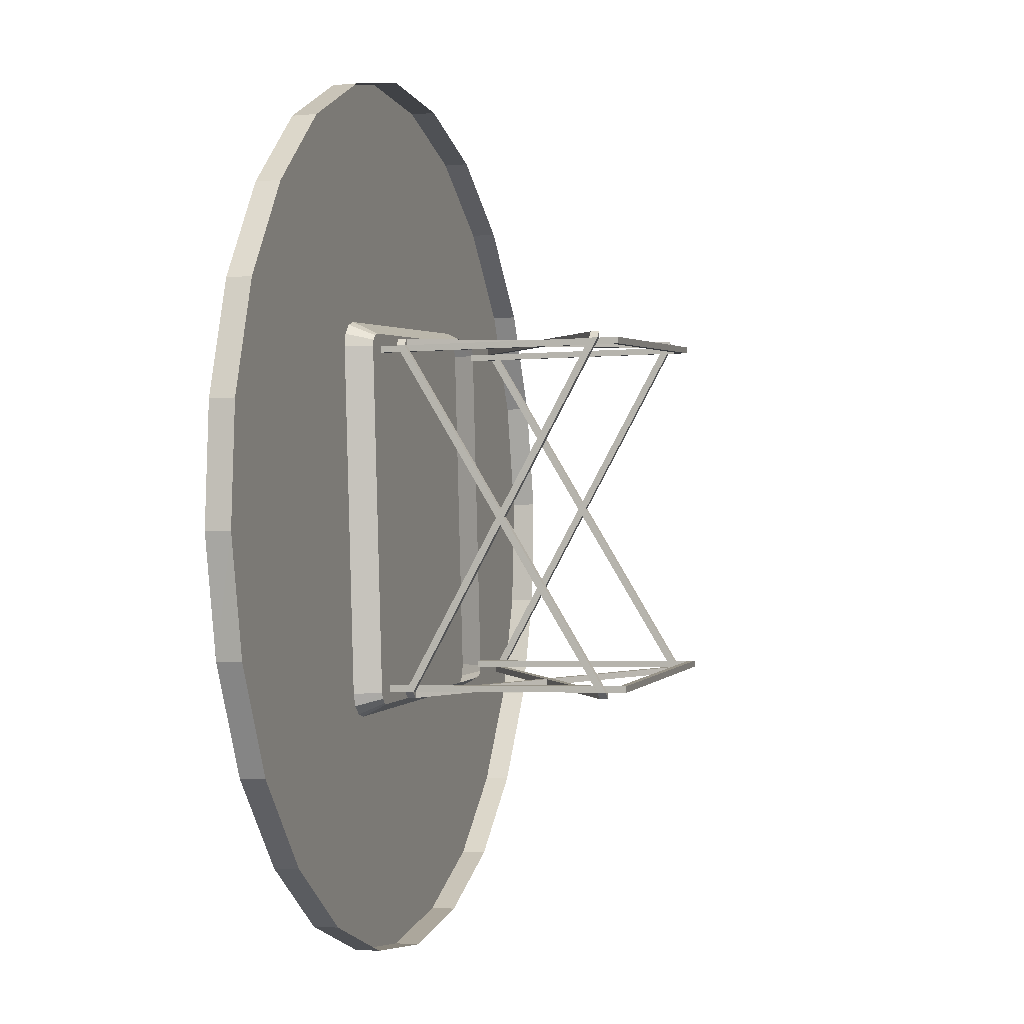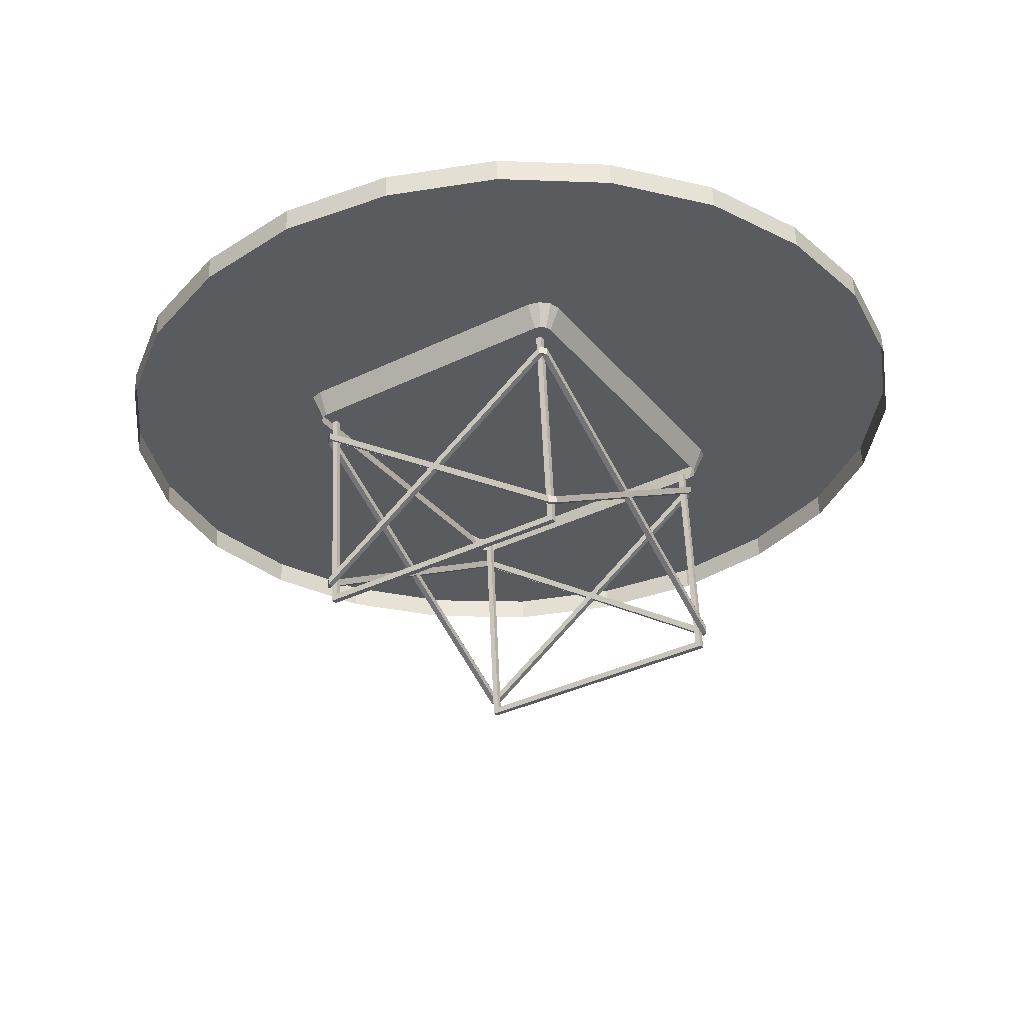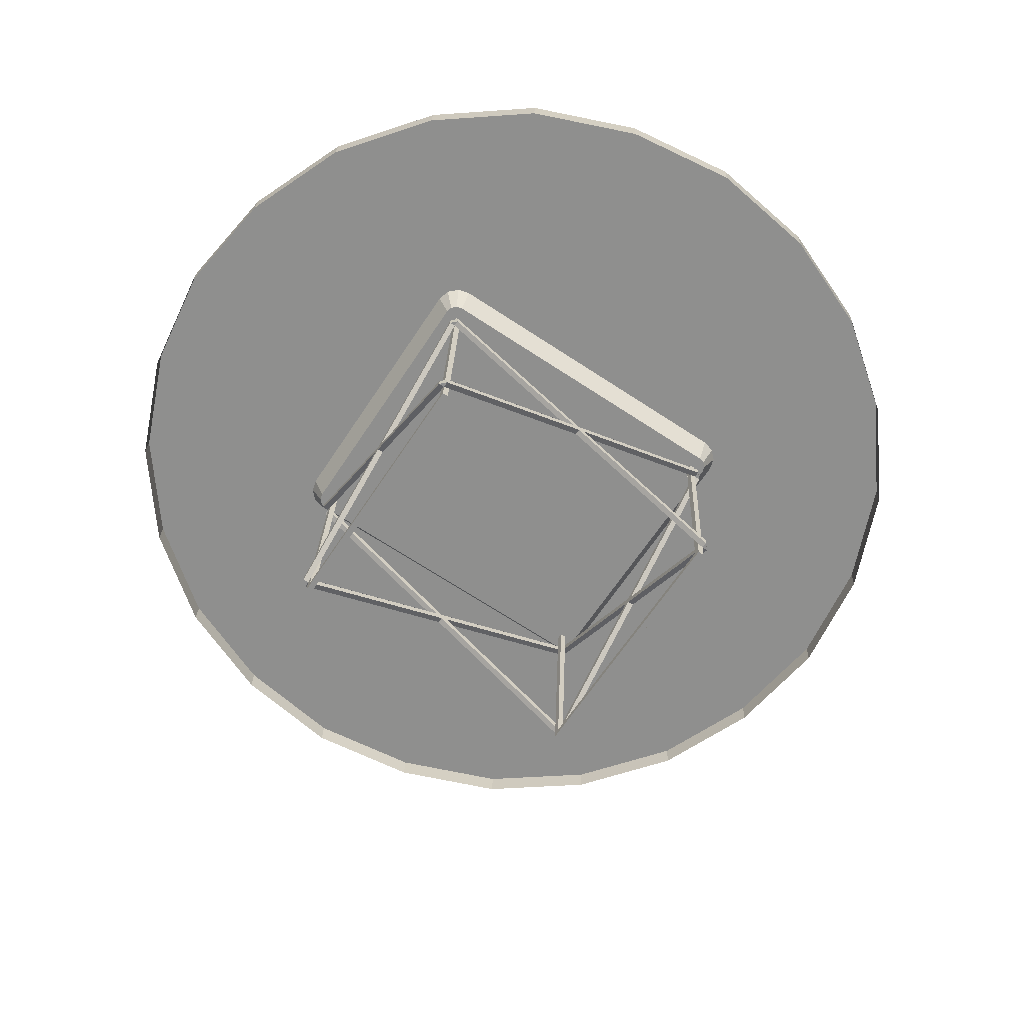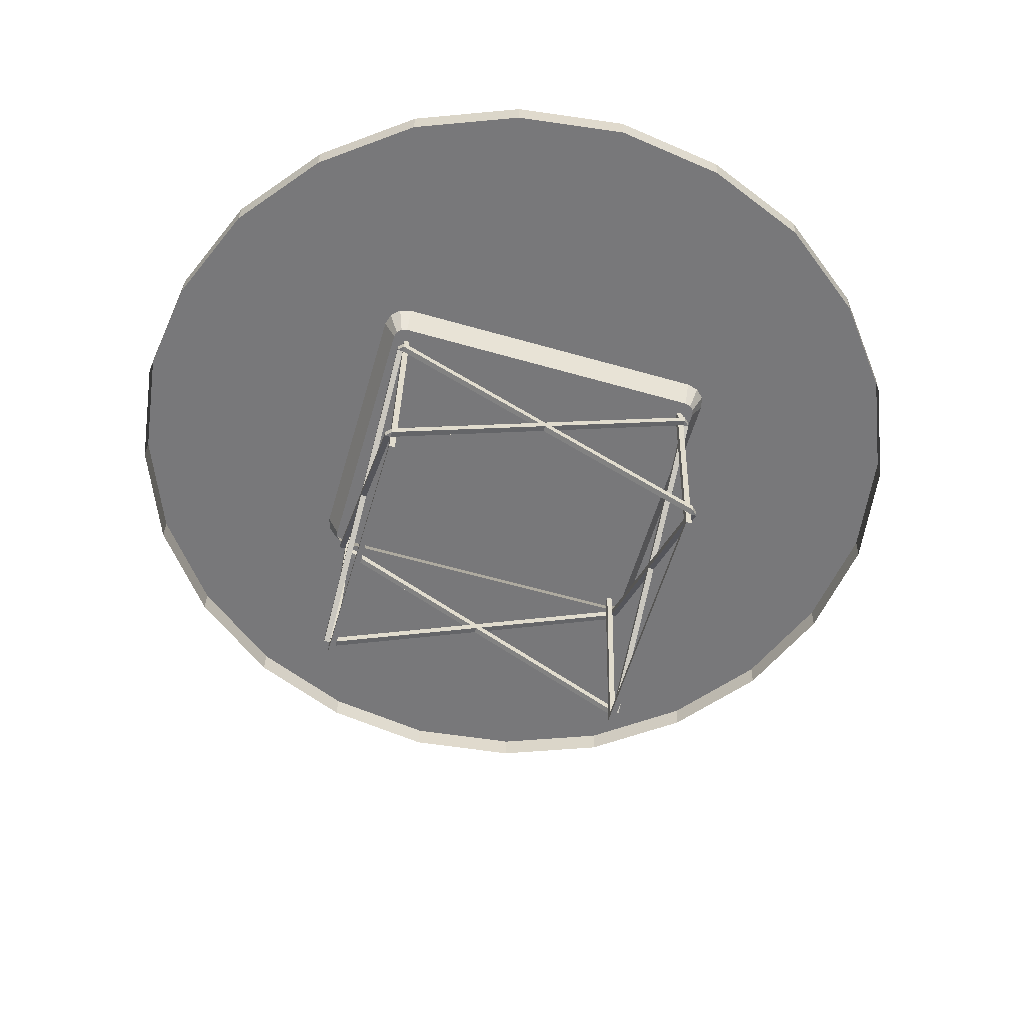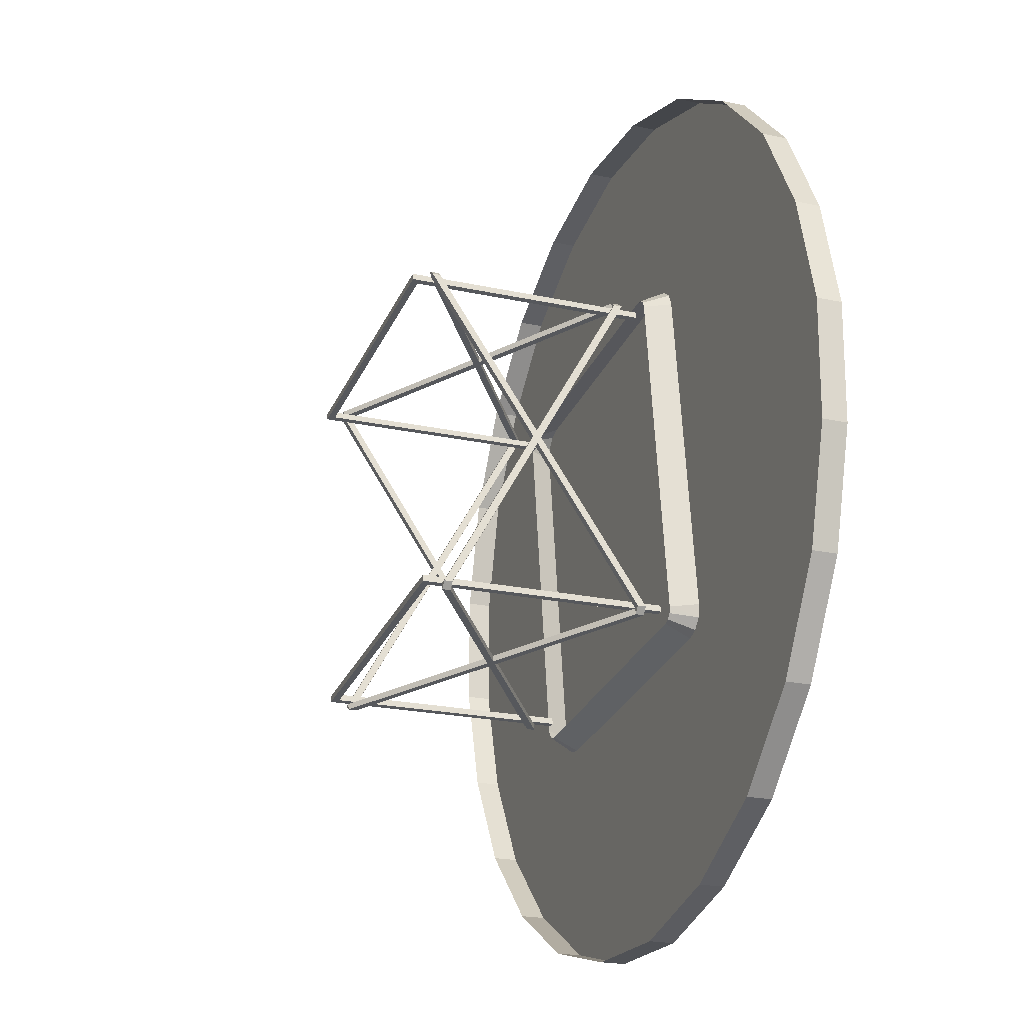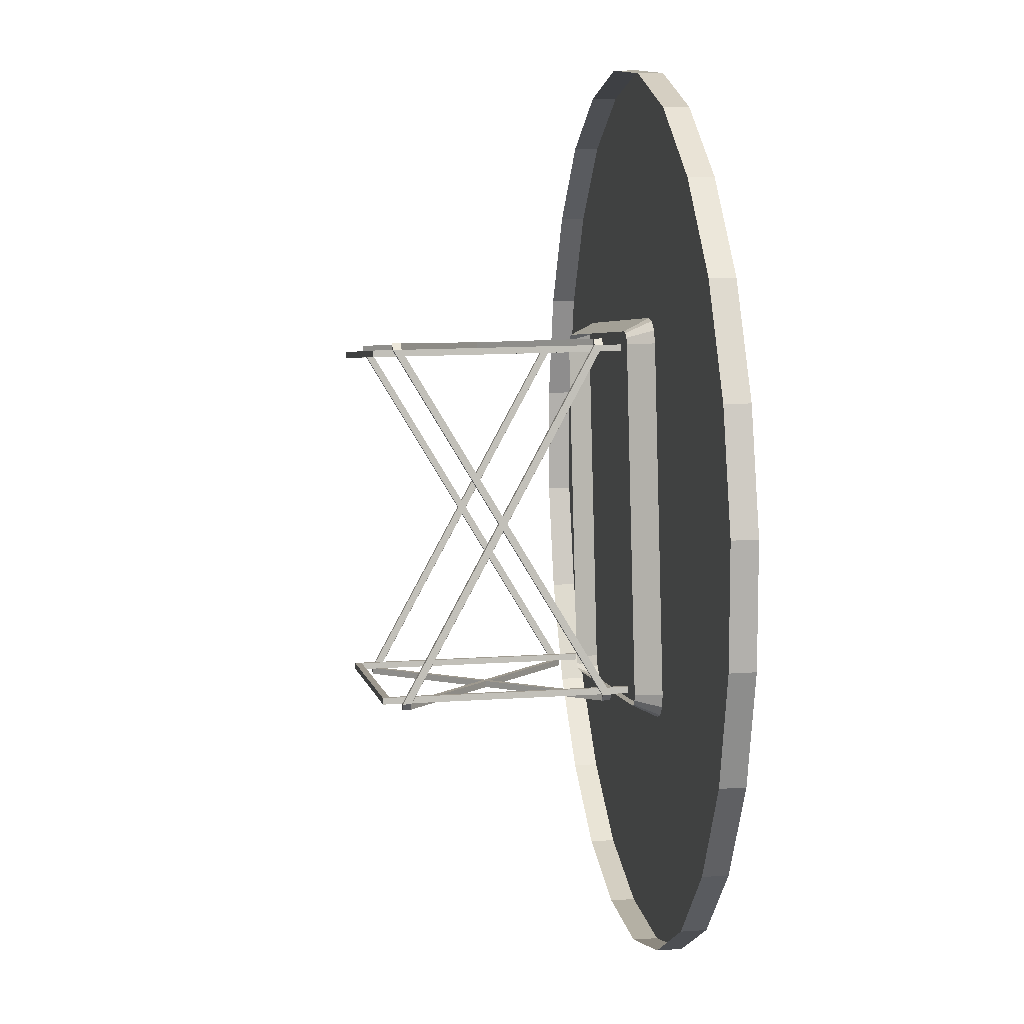
<metadata>
{"format":"obj","ext":"obj","renderer":"f3d","projection":"perspective","resolution":1024,"background":"white","views":[{"elev":-4.8,"azim":110.1,"up":"+Y"},{"elev":-32.2,"azim":-154.3,"up":"+Z"},{"elev":-67.1,"azim":50.5,"up":"+Z"},{"elev":-59.9,"azim":67.8,"up":"+Z"},{"elev":-22.7,"azim":-108.7,"up":"+Y"},{"elev":9.7,"azim":-96.6,"up":"+Y"}]}
</metadata>
<code>
o D00407
v -0.8156 0.1429 0.08058
v -0.8132 0.1433 0.136
v -0.7522 0.3951 0.07566
v -0.8076 -0.1172 0.08238
v -0.7497 0.3956 0.1311
v -0.8051 -0.1167 0.1378
v -0.629 0.6249 0.06828
v -0.7362 -0.3661 0.08128
v -0.6266 0.6254 0.1237
v -0.7337 -0.3656 0.1367
v -0.4481 0.8123 0.05867
v -0.5998 -0.59 0.07706
v -0.4457 0.8127 0.1141
v -0.5973 -0.5895 0.1325
v -0.4125 -0.771 0.07023
v -0.4101 -0.7705 0.1257
v -0.2246 0.9488 0.04759
v -0.2221 0.9492 0.103
v -0.1506 0.4509 0.04843
v -0.2319 -0.301 0.05829
v -0.1402 0.4777 0.04775
v -0.2275 -0.3292 0.05833
v -0.1255 0.4474 -0.008229
v -0.2068 -0.3044 0.001633
v -0.1178 0.4956 0.0466
v -0.2095 -0.3517 0.05771
v -0.1203 0.4608 -0.008572
v -0.2045 -0.3185 0.001651
v -0.1092 0.4698 -0.009141
v -0.1956 -0.3298 0.001348
v -0.09492 0.472 -0.009793
v -0.1822 -0.3349 0.000792
v -0.08948 0.5 0.0453
v -0.1827 -0.362 0.05661
v 0.02401 1.02 0.03593
v -0.183 -0.8944 0.06105
v 0.02648 1.021 0.09138
v -0.1806 -0.894 0.1165
v 0.2839 1.028 0.0243
v 0.06915 -0.9581 0.05035
v 0.2864 1.029 0.07975
v 0.07161 -0.9576 0.1058
v 0.536 0.9644 0.01361
v 0.3289 -0.9501 0.03872
v 0.5384 0.9649 0.06906
v 0.3314 -0.9496 0.09418
v 0.532 0.4039 -0.03713
v 0.4447 -0.403 -0.02654
v 0.5374 0.4318 0.01797
v 0.4442 -0.4302 0.02927
v 0.5454 0.3986 -0.03768
v 0.459 -0.4009 -0.02719
v 0.5543 0.3874 -0.03799
v 0.4701 -0.3919 -0.02776
v 0.5566 0.3733 -0.03797
v 0.4753 -0.3786 -0.02811
v 0.5642 0.4215 0.01686
v 0.4726 -0.4258 0.02797
v 0.5823 0.3991 0.01624
v 0.495 -0.4078 0.02683
v 0.5866 0.3708 0.01629
v 0.5053 -0.3811 0.02615
v 0.7656 0.8411 0.004412
v 0.5796 -0.8789 0.02697
v 0.7681 0.8416 0.05987
v 0.5821 -0.8784 0.08243
v 0.9528 0.66 -0.002415
v 0.8012 -0.7423 0.01598
v 0.9553 0.6604 0.05304
v 0.8037 -0.7418 0.07143
v 1.089 0.4381 -0.006649
v 0.982 -0.5549 0.006378
v 1.092 0.4386 0.04881
v 0.9844 -0.5545 0.06183
v 1.161 0.1872 -0.007737
v 1.105 -0.3251 -0.001016
v 1.163 0.1876 0.04772
v 1.108 -0.3247 0.05444
v 1.169 -0.07286 -0.005935
v 1.171 -0.0724 0.04952
v -0.1341 0.4417 -0.5107
v -0.2154 -0.31 -0.5008
v -0.1341 0.4417 -0.5106
v -0.2146 -0.3099 -0.4833
v -0.1333 0.4418 -0.493
v -0.1333 0.4418 -0.4925
v -0.2146 -0.3099 -0.4827
v -0.165 0.0677 -0.2881
v -0.163 0.08283 -0.2795
v -0.1663 0.05259 -0.2791
v -0.1643 0.06784 -0.2705
v -0.1148 0.4453 -0.07626
v -0.196 -0.3064 -0.0664
v -0.1139 0.4454 -0.05786
v -0.1952 -0.3063 -0.048
v -0.1221 0.4398 -0.5526
v -0.1236 0.4261 -0.5524
v -0.2019 -0.298 -0.5429
v -0.2034 -0.3119 -0.5427
v -0.1188 0.454 -0.5116
v -0.1203 0.4402 -0.5114
v -0.2015 -0.3115 -0.5015
v -0.203 -0.3253 -0.5014
v -0.1202 0.4402 -0.5113
v -0.2015 -0.3115 -0.5014
v -0.1202 0.4402 -0.5112
v -0.2008 -0.3114 -0.4839
v -0.1195 0.4403 -0.4936
v -0.1179 0.4542 -0.4933
v -0.1194 0.4403 -0.4931
v -0.2007 -0.3114 -0.4833
v -0.2022 -0.3251 -0.4831
v -0.1512 0.06619 -0.2887
v -0.1492 0.08133 -0.2801
v -0.1524 0.05108 -0.2797
v -0.1504 0.06634 -0.2711
v -0.09943 0.4575 -0.07705
v -0.1009 0.4438 -0.07687
v -0.1822 -0.3079 -0.06701
v -0.1837 -0.3217 -0.06682
v -0.09861 0.4577 -0.05864
v -0.1001 0.4439 -0.05846
v -0.1814 -0.3078 -0.0486
v -0.1829 -0.3215 -0.04842
v -0.09827 0.4443 -0.01742
v -0.09976 0.4304 -0.01724
v -0.1781 -0.2936 -0.00774
v -0.1796 -0.3074 -0.007558
v -0.1077 0.4385 -0.5383
v -0.1092 0.4247 -0.5381
v -0.1875 -0.2994 -0.5286
v -0.189 -0.3132 -0.5284
v -0.08454 0.4428 -0.01802
v -0.08604 0.4289 -0.01784
v -0.1643 -0.2951 -0.008339
v -0.1658 -0.3089 -0.008157
v 0.192 0.4232 -0.2982
v 0.1905 0.4094 -0.298
v 0.1092 -0.3423 -0.2881
v 0.1078 -0.3561 -0.2879
v 0.2044 0.4218 -0.3076
v 0.2029 0.4079 -0.3074
v 0.1216 -0.3438 -0.2975
v 0.1201 -0.3575 -0.2973
v 0.2052 0.4219 -0.2899
v 0.2037 0.4081 -0.2897
v 0.1224 -0.3437 -0.2798
v 0.1209 -0.3574 -0.2797
v 0.2174 0.4205 -0.2993
v 0.2159 0.4066 -0.2991
v 0.1346 -0.3451 -0.2892
v 0.1332 -0.3588 -0.2891
v 0.4918 0.3733 -0.5644
v 0.4903 0.3596 -0.5642
v 0.412 -0.3646 -0.5547
v 0.4105 -0.3784 -0.5546
v 0.5149 0.3776 -0.04416
v 0.5134 0.3638 -0.04398
v 0.4351 -0.3602 -0.03448
v 0.4336 -0.3741 -0.03429
v 0.5048 0.3717 -0.5799
v 0.5034 0.358 -0.5797
v 0.425 -0.3662 -0.5702
v 0.4236 -0.38 -0.5701
v 0.5082 0.3859 -0.5389
v 0.5067 0.372 -0.5387
v 0.4254 -0.3797 -0.5289
v 0.4239 -0.3934 -0.5287
v 0.5067 0.372 -0.5386
v 0.4254 -0.3797 -0.5288
v 0.5067 0.372 -0.5385
v 0.509 0.386 -0.5213
v 0.5075 0.3722 -0.5211
v 0.4262 -0.3795 -0.5112
v 0.4247 -0.3933 -0.511
v 0.5075 0.3722 -0.5209
v 0.509 0.386 -0.5206
v 0.5075 0.3722 -0.5205
v 0.4262 -0.3795 -0.5106
v 0.4247 -0.3933 -0.5104
v 0.4757 -0.001962 -0.316
v 0.4777 0.01317 -0.3075
v 0.4745 -0.01707 -0.3071
v 0.4765 -0.001816 -0.2984
v 0.5275 0.3894 -0.1044
v 0.526 0.3756 -0.1042
v 0.4447 -0.3761 -0.09434
v 0.4432 -0.3898 -0.09416
v 0.5275 0.3894 -0.1037
v 0.526 0.3756 -0.1035
v 0.4448 -0.3761 -0.09362
v 0.4433 -0.3898 -0.09344
v 0.5283 0.3895 -0.08598
v 0.5268 0.3758 -0.0858
v 0.4455 -0.3759 -0.07594
v 0.4441 -0.3897 -0.07576
v 0.5287 0.3761 -0.04476
v 0.5272 0.3623 -0.04457
v 0.4489 -0.3617 -0.03508
v 0.4474 -0.3756 -0.03489
v 0.5205 0.3705 -0.5392
v 0.4392 -0.3812 -0.5294
v 0.5205 0.3705 -0.5391
v 0.44 -0.3811 -0.5118
v 0.5213 0.3707 -0.5215
v 0.5213 0.3707 -0.5211
v 0.44 -0.381 -0.5112
v 0.4896 -0.003467 -0.3166
v 0.4916 0.01167 -0.3081
v 0.4883 -0.01858 -0.3077
v 0.4904 -0.003321 -0.299
v 0.5399 0.3741 -0.1048
v 0.4586 -0.3776 -0.09494
v 0.5407 0.3743 -0.0864
v 0.4594 -0.3774 -0.07654
f 19 23 20
f 24 20 23
f 61 62 55
f 56 55 62
f 21 25 27
f 25 33 29
f 31 33 47
f 51 47 57
f 49 57 47
f 53 51 59
f 57 59 51
f 53 59 55
f 61 55 59
f 22 28 26
f 26 30 34
f 50 34 48
f 50 48 58
f 54 60 52
f 58 52 60
f 54 56 60
f 62 60 56
f 62 61 60
f 58 60 61
f 58 61 50
f 22 26 61
f 25 61 33
f 49 61 57
f 59 57 61
f 78 80 74
f 70 74 80
f 70 80 66
f 38 42 80
f 6 10 80
f 6 80 2
f 13 9 80
f 69 80 73
f 77 73 80
f 38 16 36
f 16 14 15
f 12 15 14
f 14 10 12
f 4 8 6
f 9 13 7
f 11 7 13
f 17 11 18
f 18 37 17
f 43 39 45
f 45 65 43
f 63 43 65
f 65 69 63
f 71 67 73
f 73 77 71
f 75 71 77
f 77 80 75
f 79 75 80
f 80 78 79
f 76 79 78
f 78 74 76
f 70 66 68
f 44 64 46
f 46 42 44
f 40 44 42
f 21 23 19
f 23 21 27
f 27 25 29
f 29 33 31
f 47 33 49
f 24 22 20
f 22 24 28
f 26 28 30
f 34 30 32
f 48 34 32
f 58 48 52
f 50 61 34
f 61 26 34
f 61 20 22
f 20 61 19
f 61 21 19
f 21 61 25
f 33 61 49
f 66 80 46
f 80 42 46
f 80 16 38
f 16 80 14
f 80 10 14
f 2 80 5
f 80 9 5
f 80 18 13
f 18 80 37
f 80 41 37
f 41 80 45
f 80 65 45
f 65 80 69
f 38 40 42
f 40 38 36
f 36 16 15
f 12 10 8
f 6 8 10
f 2 4 6
f 4 2 1
f 5 1 2
f 1 5 3
f 9 3 5
f 3 9 7
f 18 11 13
f 17 37 35
f 41 35 37
f 35 41 39
f 45 39 41
f 63 69 67
f 73 67 69
f 76 74 72
f 70 72 74
f 72 70 68
f 68 66 64
f 46 64 66
f 169 165 201
f 206 201 177
f 165 177 201
f 178 206 177
f 185 212 186
f 194 214 193
f 185 193 212
f 214 212 193
f 104 81 100
f 86 109 81
f 100 81 109
f 110 109 86
f 117 118 92
f 122 121 94
f 117 92 121
f 94 121 92
f 170 202 168
f 207 180 202
f 168 202 180
f 179 180 207
f 188 187 213
f 195 196 215
f 188 213 196
f 215 196 213
f 105 103 82
f 87 82 112
f 103 112 82
f 111 87 112
f 120 93 119
f 123 95 124
f 120 124 93
f 95 93 124
f 203 208 171
f 181 171 208
f 210 213 183
f 187 183 213
f 215 211 195
f 184 195 211
f 209 205 182
f 176 182 205
f 214 194 207
f 179 207 194
f 202 170 212
f 186 212 170
f 211 215 210
f 213 210 215
f 205 209 203
f 208 203 209
f 204 202 214
f 212 214 202
f 184 183 195
f 187 195 183
f 176 171 182
f 181 182 171
f 174 194 170
f 186 170 194
f 83 106 88
f 113 88 106
f 90 115 93
f 119 93 115
f 95 123 91
f 116 91 123
f 89 114 85
f 108 85 114
f 94 87 122
f 111 122 87
f 82 92 105
f 118 105 92
f 91 90 95
f 93 95 90
f 85 83 89
f 88 89 83
f 84 94 82
f 92 82 94
f 116 123 115
f 119 115 123
f 108 114 106
f 113 106 114
f 107 105 122
f 118 122 105
f 193 145 194
f 146 194 145
f 137 109 138
f 110 138 109
f 100 141 101
f 142 101 141
f 149 189 150
f 190 150 189
f 165 166 117
f 118 117 166
f 121 122 172
f 173 172 122
f 100 109 141
f 137 141 109
f 185 149 193
f 145 193 149
f 121 177 117
f 165 117 177
f 101 142 110
f 138 110 142
f 186 194 150
f 146 150 194
f 122 118 178
f 166 178 118
f 196 195 148
f 147 148 195
f 140 139 112
f 111 112 139
f 103 102 144
f 143 144 102
f 152 151 192
f 191 192 151
f 168 120 167
f 119 167 120
f 124 175 123
f 174 123 175
f 103 144 112
f 140 112 144
f 188 196 152
f 148 152 196
f 124 120 180
f 168 180 120
f 102 111 143
f 139 143 111
f 187 151 195
f 147 195 151
f 123 179 119
f 167 119 179
f 158 157 154
f 153 154 157
f 154 153 130
f 129 130 153
f 130 129 134
f 133 134 129
f 126 125 97
f 96 97 125
f 97 96 162
f 161 162 96
f 162 161 198
f 197 198 161
f 126 97 134
f 130 134 97
f 97 162 130
f 154 130 162
f 162 198 154
f 158 154 198
f 125 133 96
f 129 96 133
f 96 129 161
f 153 161 129
f 161 153 197
f 157 197 153
f 159 155 160
f 156 160 155
f 155 131 156
f 132 156 131
f 131 135 132
f 136 132 135
f 127 98 128
f 99 128 98
f 98 163 99
f 164 99 163
f 163 199 164
f 200 164 199
f 127 135 98
f 131 98 135
f 98 131 163
f 155 163 131
f 163 155 199
f 159 199 155
f 128 99 136
f 132 136 99
f 99 164 132
f 156 132 164
f 164 200 156
f 160 156 200

</code>
